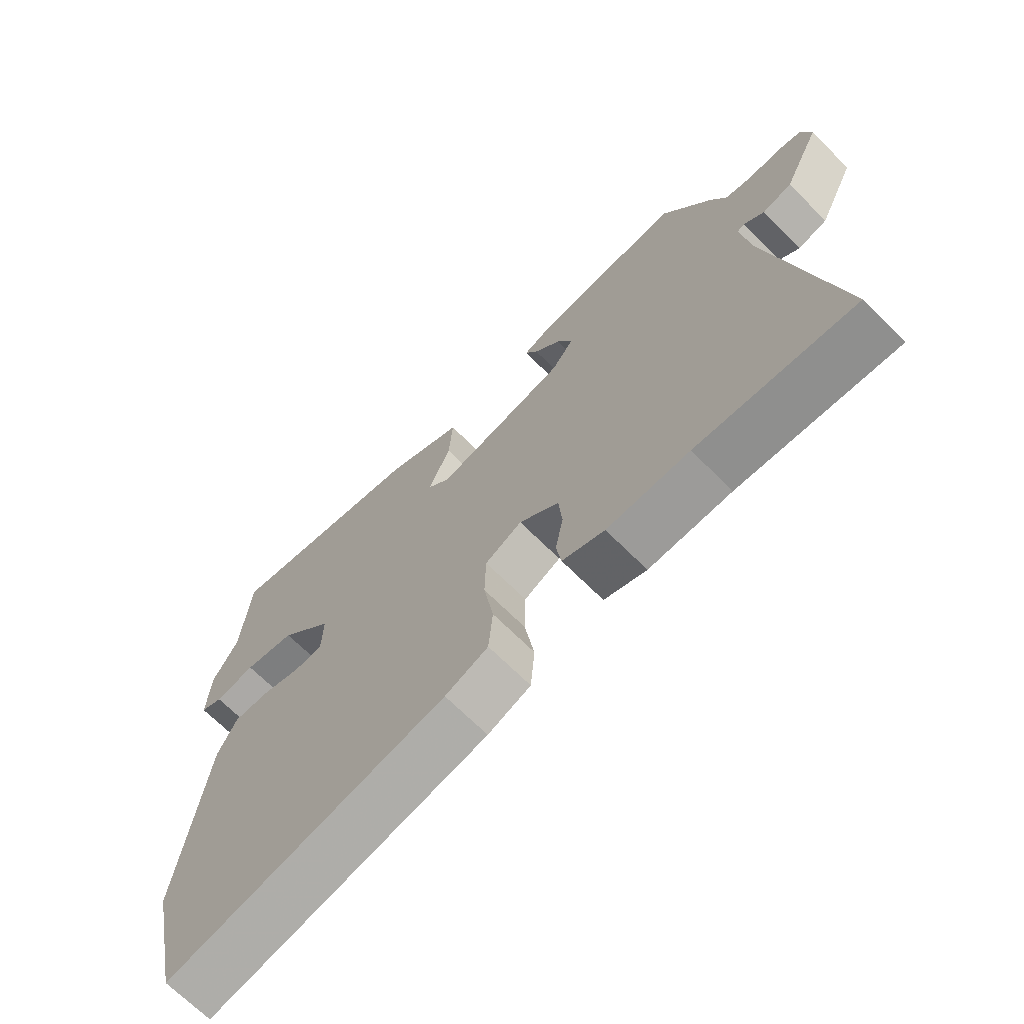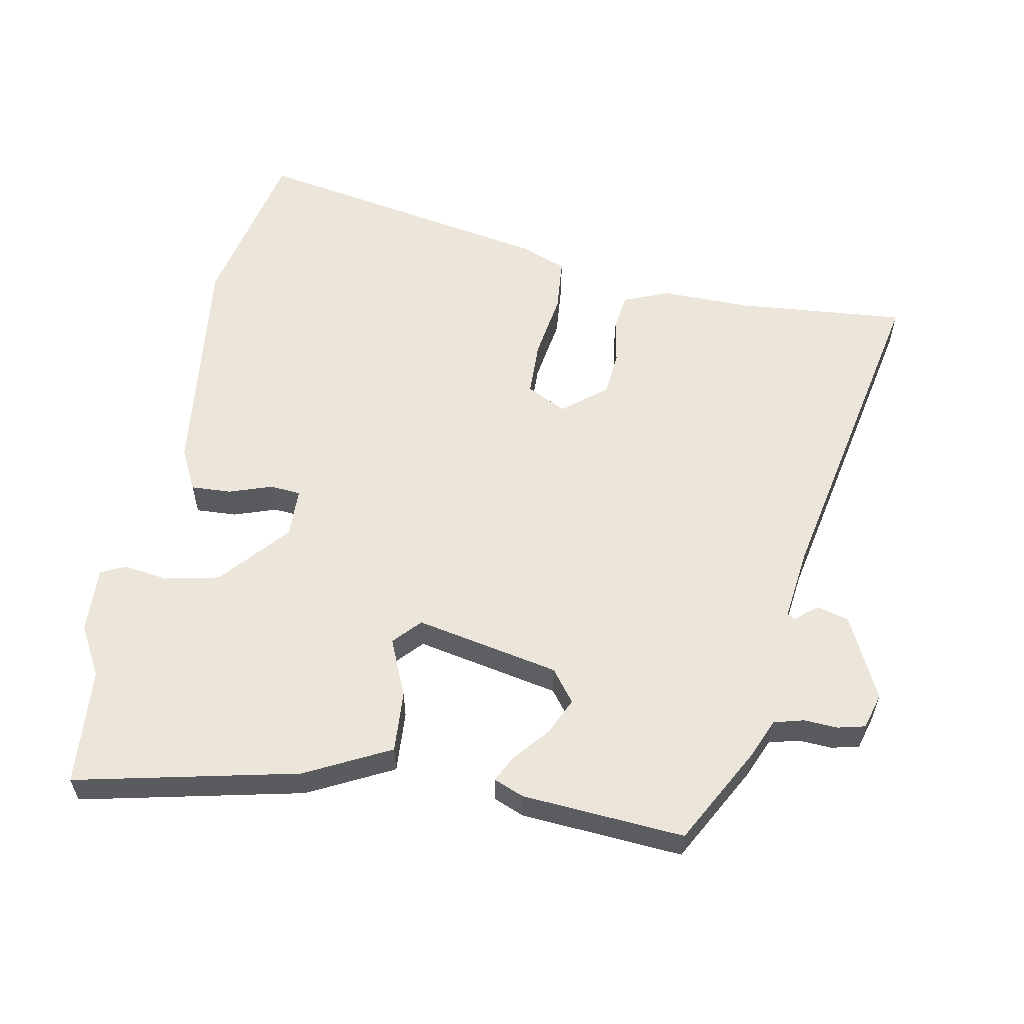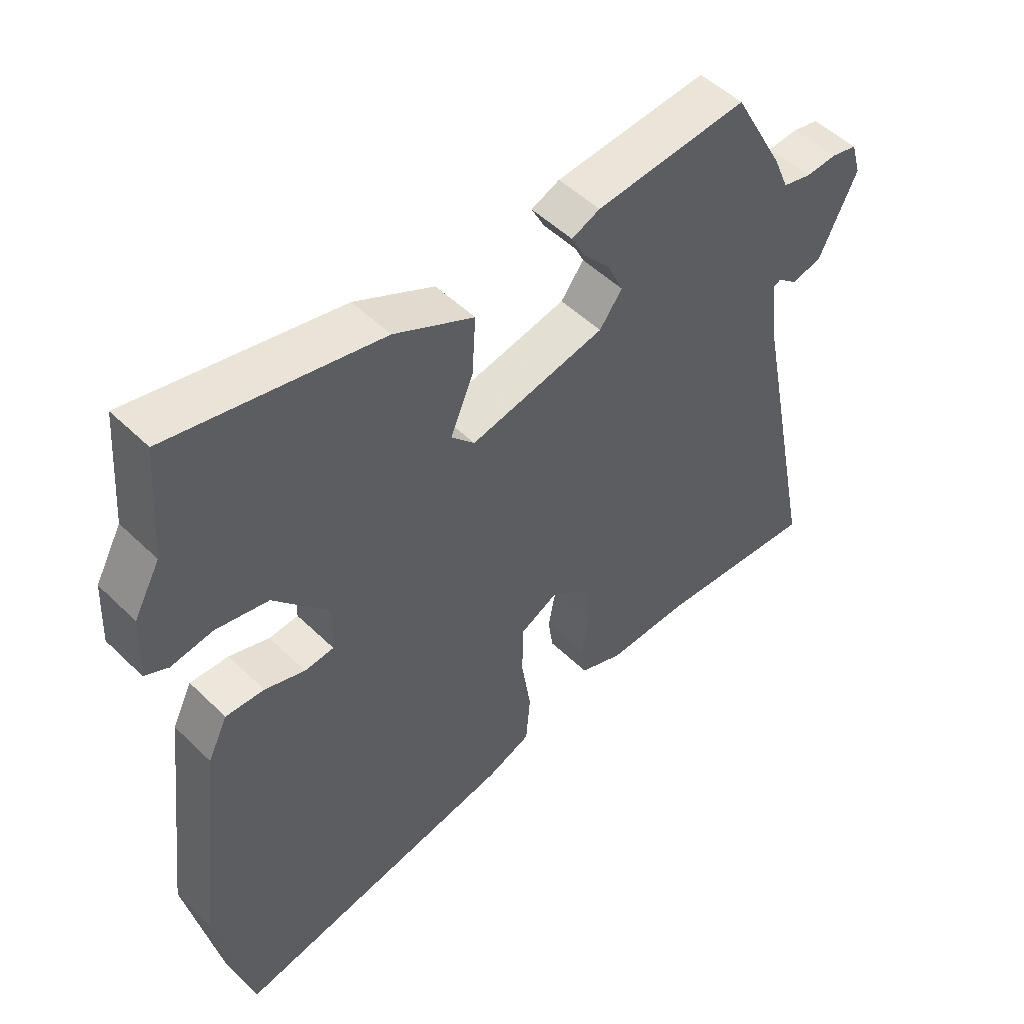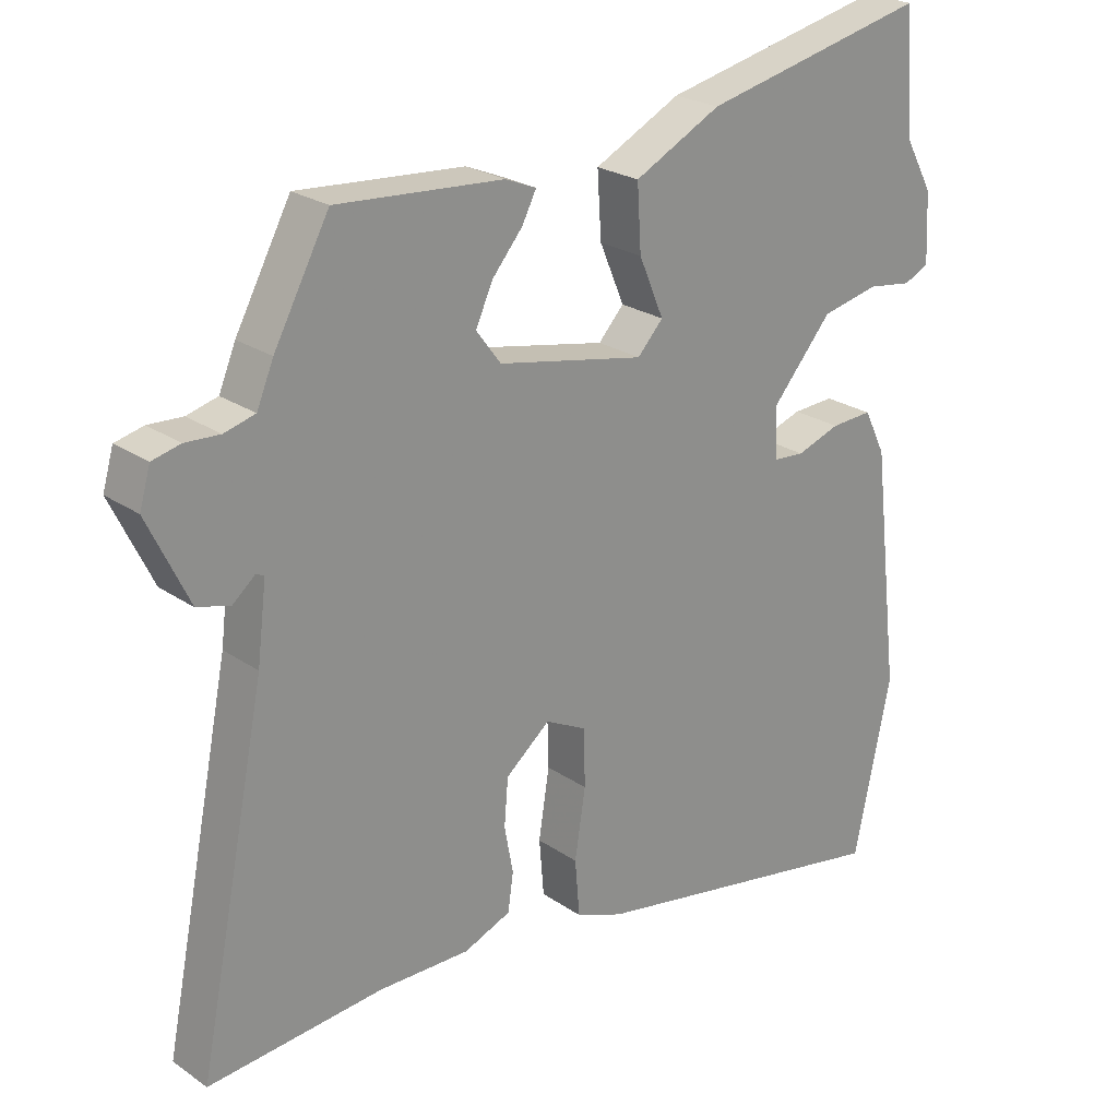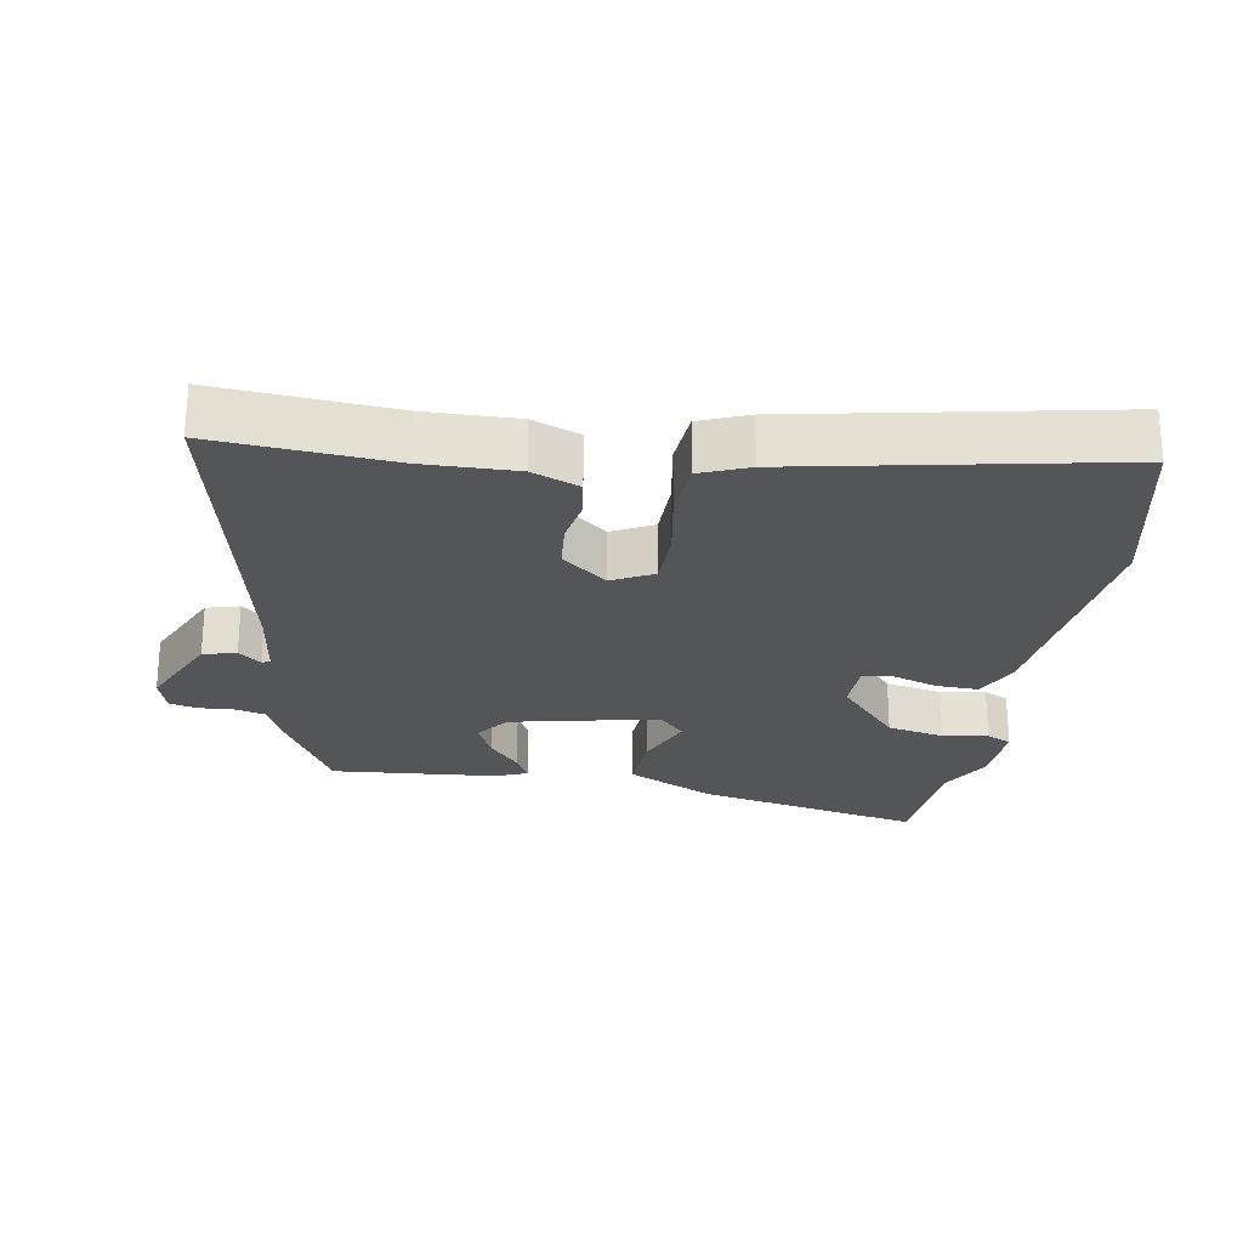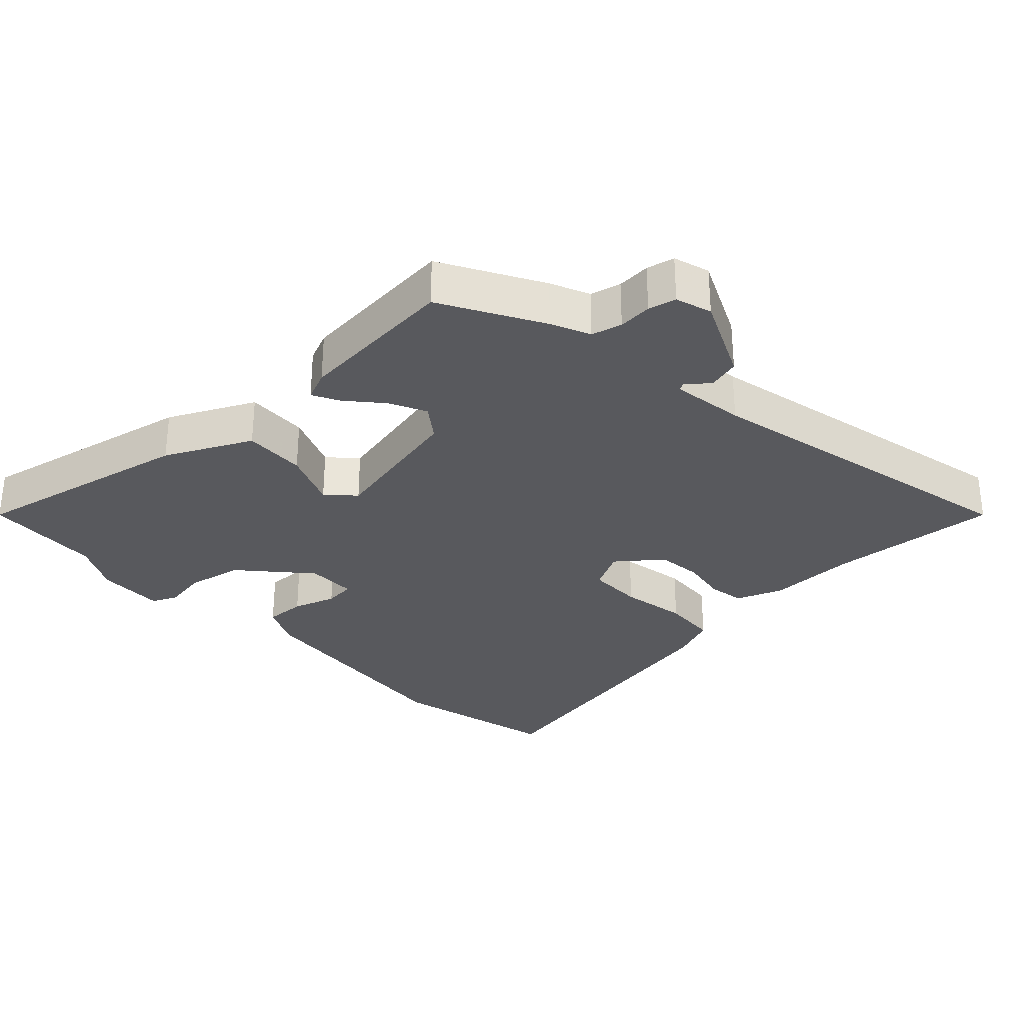
<metadata>
{"format":"obj","ext":"obj","renderer":"f3d","projection":"perspective","resolution":1024,"background":"white","views":[{"elev":-69.2,"azim":45.1,"up":"+Z"},{"elev":57.6,"azim":10.6,"up":"+Y"},{"elev":50.8,"azim":-43.5,"up":"+Z"},{"elev":24.1,"azim":138.3,"up":"+Z"},{"elev":-24.7,"azim":170.9,"up":"+Y"},{"elev":-30.2,"azim":44.0,"up":"+Y"}]}
</metadata>
<code>
v -0.472 0.07 -0.633
v -0.527 0.07 -0.373
v -0.484 0.07 -0.015
v -0.452 0.07 0.05
v -0.39 0.07 0.047
v -0.325 0.07 0.025
v -0.278 0.07 0.029
v -0.276 0.07 0.105
v -0.365 0.07 0.208
v -0.45 0.07 0.226
v -0.517 0.07 0.216
v -0.554 0.07 0.234
v -0.549 0.07 0.336
v -0.507 0.07 0.412
v -0.493 0.07 0.591
v -0.155 0.07 0.517
v -0.026 0.07 0.452
v -0.032 0.07 0.357
v -0.069 0.07 0.27
v -0.031 0.07 0.229
v 0.188 0.07 0.274
v 0.225 0.07 0.323
v 0.199 0.07 0.379
v 0.154 0.07 0.432
v 0.133 0.07 0.473
v 0.179 0.07 0.492
v 0.426 0.07 0.511
v 0.508 0.07 0.36
v 0.533 0.07 0.301
v 0.579 0.07 0.289
v 0.63 0.07 0.292
v 0.672 0.07 0.282
v 0.688 0.07 0.227
v 0.627 0.07 0.1
v 0.578 0.07 0.087
v 0.545 0.07 0.115
v 0.533 0.07 0.109
v 0.547 0.07 -0.003
v 0.65 0.07 -0.513
v 0.39 0.07 -0.491
v 0.254 0.07 -0.493
v 0.184 0.07 -0.465
v 0.176 0.07 -0.409
v 0.189 0.07 -0.339
v 0.183 0.07 -0.27
v 0.117 0.07 -0.216
v 0.056 0.07 -0.247
v 0.054 0.07 -0.332
v 0.07 0.07 -0.434
v 0.063 0.07 -0.518
v -0.008 0.07 -0.546
v -0.472 0 -0.633
v -0.527 0 -0.373
v -0.484 0 -0.015
v -0.452 0 0.05
v -0.39 0 0.047
v -0.325 0 0.025
v -0.278 0 0.029
v -0.276 0 0.105
v -0.365 0 0.208
v -0.45 0 0.226
v -0.517 0 0.216
v -0.554 0 0.234
v -0.549 0 0.336
v -0.507 0 0.412
v -0.493 0 0.591
v -0.155 0 0.517
v -0.026 0 0.452
v -0.032 0 0.357
v -0.069 0 0.27
v -0.031 0 0.229
v 0.188 0 0.274
v 0.225 0 0.323
v 0.199 0 0.379
v 0.154 0 0.432
v 0.133 0 0.473
v 0.179 0 0.492
v 0.426 0 0.511
v 0.508 0 0.36
v 0.533 0 0.301
v 0.579 0 0.289
v 0.63 0 0.292
v 0.672 0 0.282
v 0.688 0 0.227
v 0.627 0 0.1
v 0.578 0 0.087
v 0.545 0 0.115
v 0.533 0 0.109
v 0.547 0 -0.003
v 0.65 0 -0.513
v 0.39 0 -0.491
v 0.254 0 -0.493
v 0.184 0 -0.465
v 0.176 0 -0.409
v 0.189 0 -0.339
v 0.183 0 -0.27
v 0.117 0 -0.216
v 0.056 0 -0.247
v 0.054 0 -0.332
v 0.07 0 -0.434
v 0.063 0 -0.518
v -0.008 0 -0.546
f 48 49 50 51
f 47 48 51 1
f 41 42 43 44
f 40 41 44 45
f 38 39 40 45
f 37 38 45 46
f 33 34 35 36
f 33 36 37
f 30 31 32 33
f 29 30 33 37
f 23 24 25 26
f 22 23 26 27
f 21 22 27 28
f 16 17 18 19
f 14 15 16 19
f 14 19 20
f 13 14 20
f 10 11 12 13
f 9 10 13 20
f 8 9 20
f 7 8 20 21
f 3 4 5 6
f 3 6 7
f 47 1 2 3
f 47 3 7
f 29 37 46 47
f 28 29 47
f 7 21 28 47
f 102 101 100 99
f 52 102 99 98
f 95 94 93 92
f 96 95 92 91
f 96 91 90 89
f 97 96 89 88
f 87 86 85 84
f 88 87 84
f 84 83 82 81
f 88 84 81 80
f 77 76 75 74
f 78 77 74 73
f 79 78 73 72
f 70 69 68 67
f 70 67 66 65
f 71 70 65
f 71 65 64
f 64 63 62 61
f 71 64 61 60
f 71 60 59
f 72 71 59 58
f 57 56 55 54
f 58 57 54
f 54 53 52 98
f 58 54 98
f 98 97 88 80
f 98 80 79
f 98 79 72 58
f 1 52 53 2
f 2 53 54 3
f 3 54 55 4
f 4 55 56 5
f 5 56 57 6
f 6 57 58 7
f 7 58 59 8
f 8 59 60 9
f 9 60 61 10
f 10 61 62 11
f 11 62 63 12
f 12 63 64 13
f 13 64 65 14
f 14 65 66 15
f 15 66 67 16
f 16 67 68 17
f 17 68 69 18
f 18 69 70 19
f 19 70 71 20
f 20 71 72 21
f 21 72 73 22
f 22 73 74 23
f 23 74 75 24
f 24 75 76 25
f 25 76 77 26
f 26 77 78 27
f 27 78 79 28
f 28 79 80 29
f 29 80 81 30
f 30 81 82 31
f 31 82 83 32
f 32 83 84 33
f 33 84 85 34
f 34 85 86 35
f 35 86 87 36
f 36 87 88 37
f 37 88 89 38
f 38 89 90 39
f 39 90 91 40
f 40 91 92 41
f 41 92 93 42
f 42 93 94 43
f 43 94 95 44
f 44 95 96 45
f 45 96 97 46
f 46 97 98 47
f 47 98 99 48
f 48 99 100 49
f 49 100 101 50
f 50 101 102 51
f 51 102 52 1

</code>
